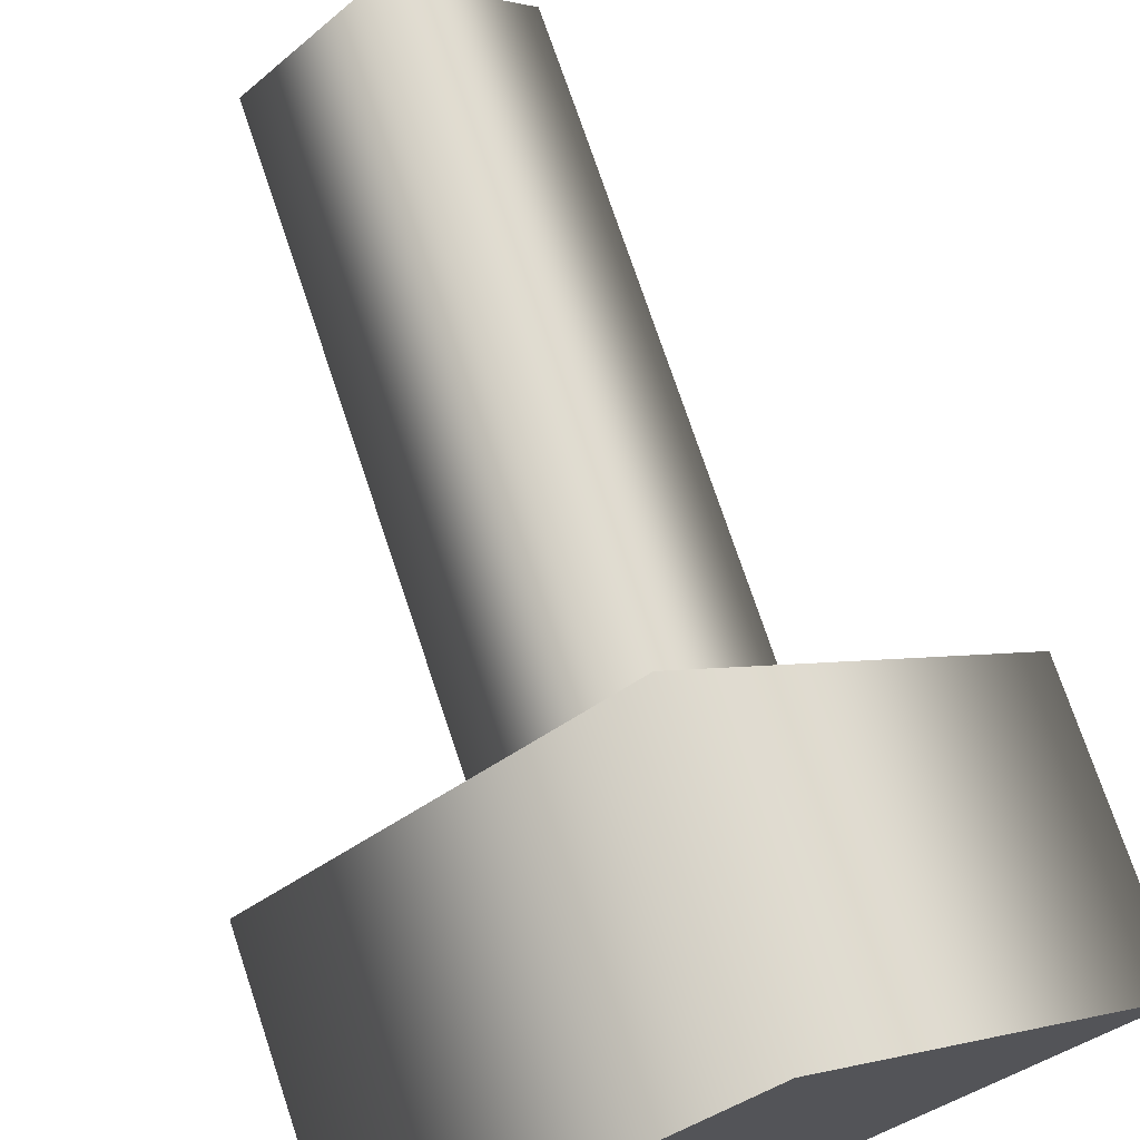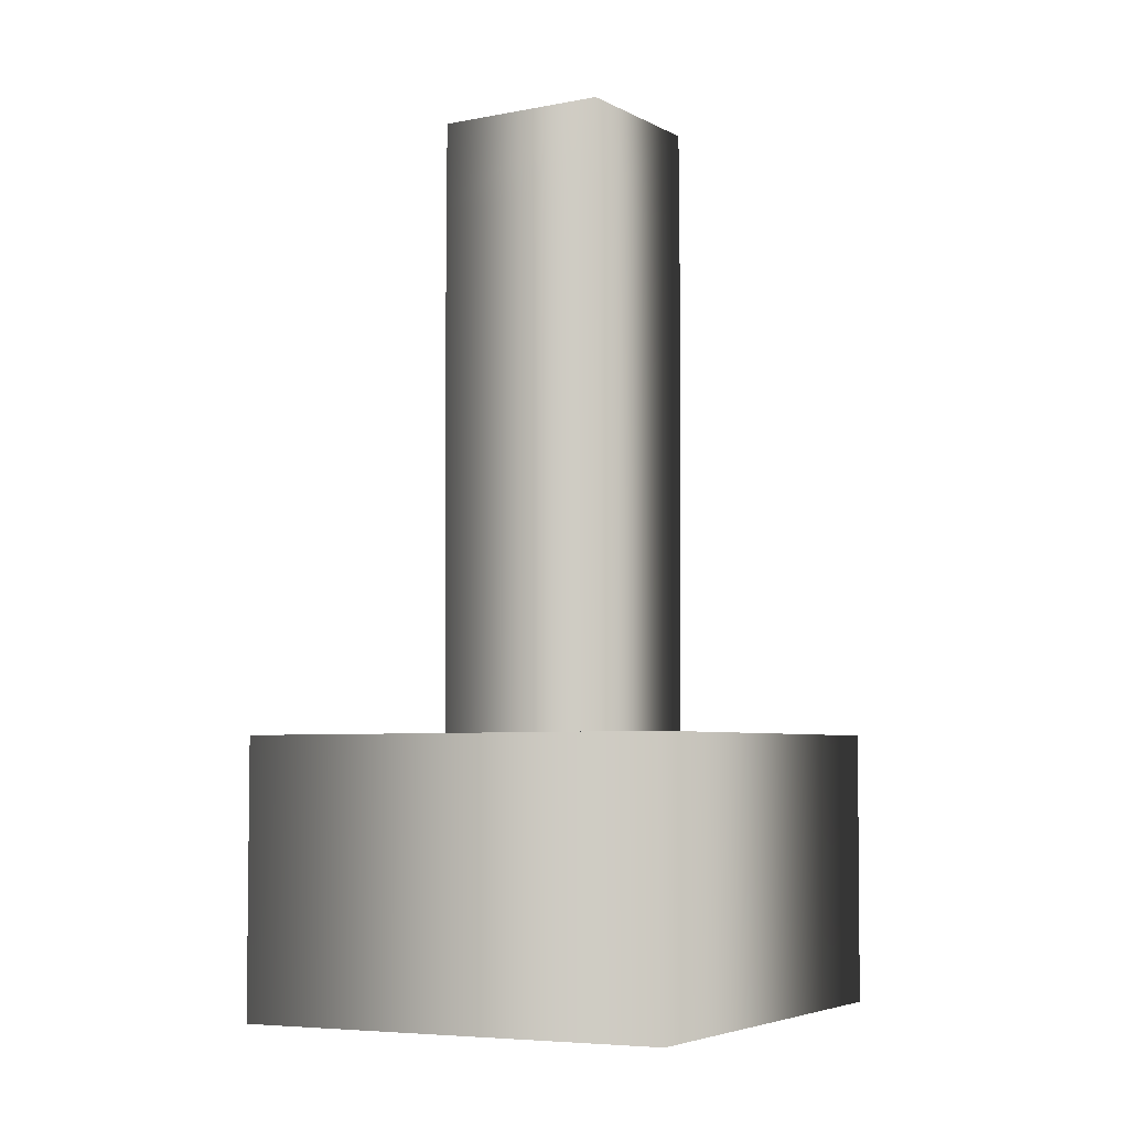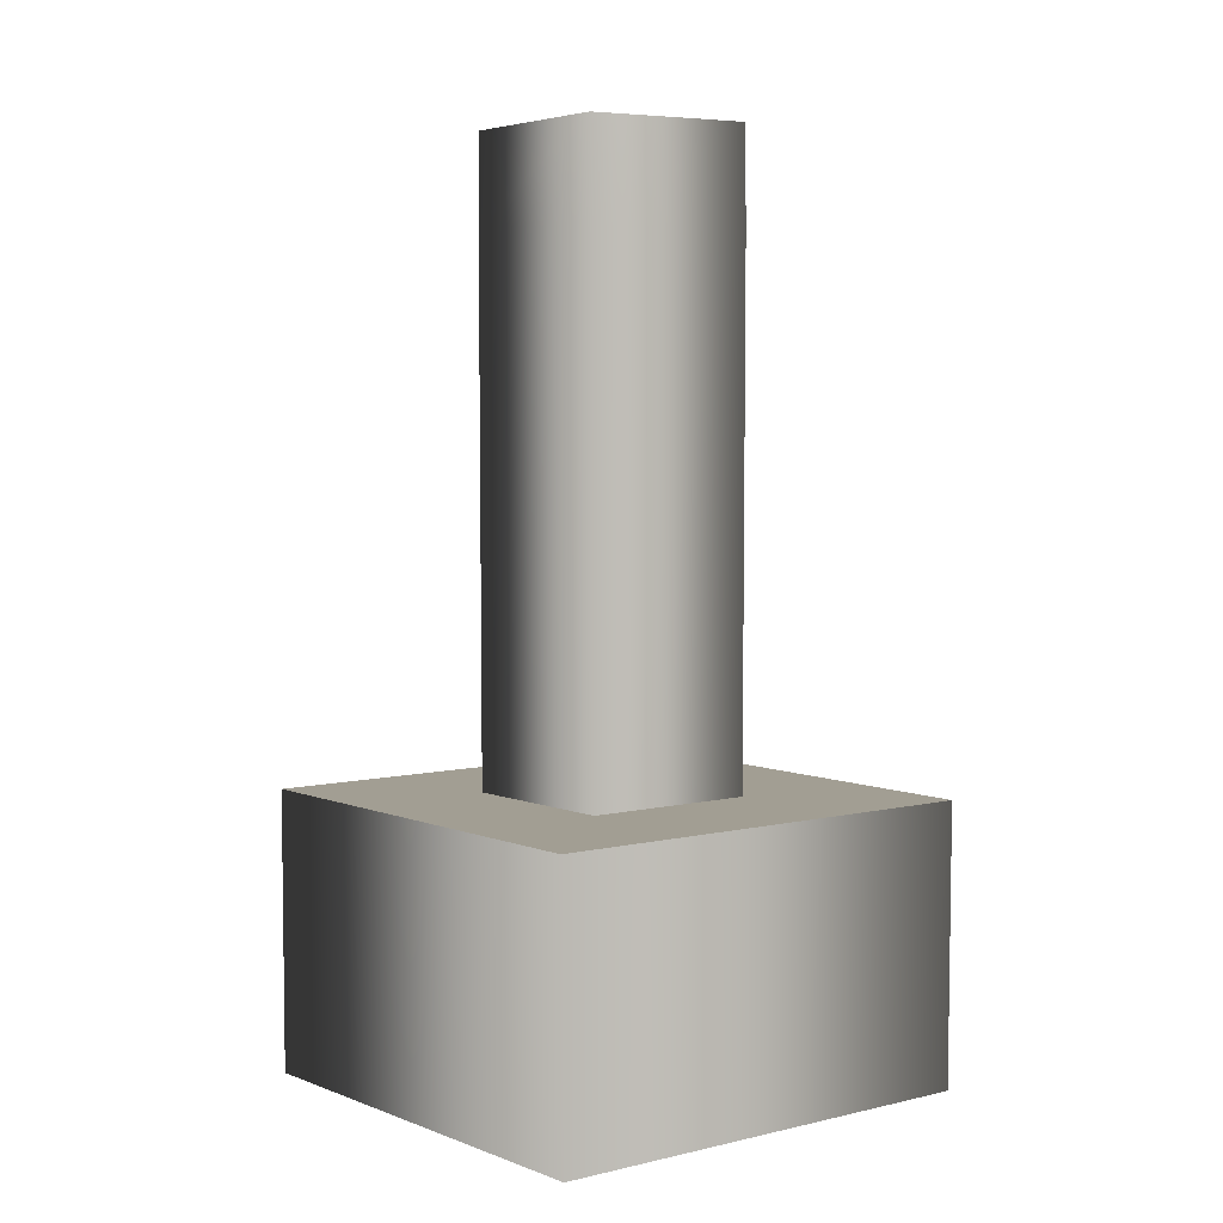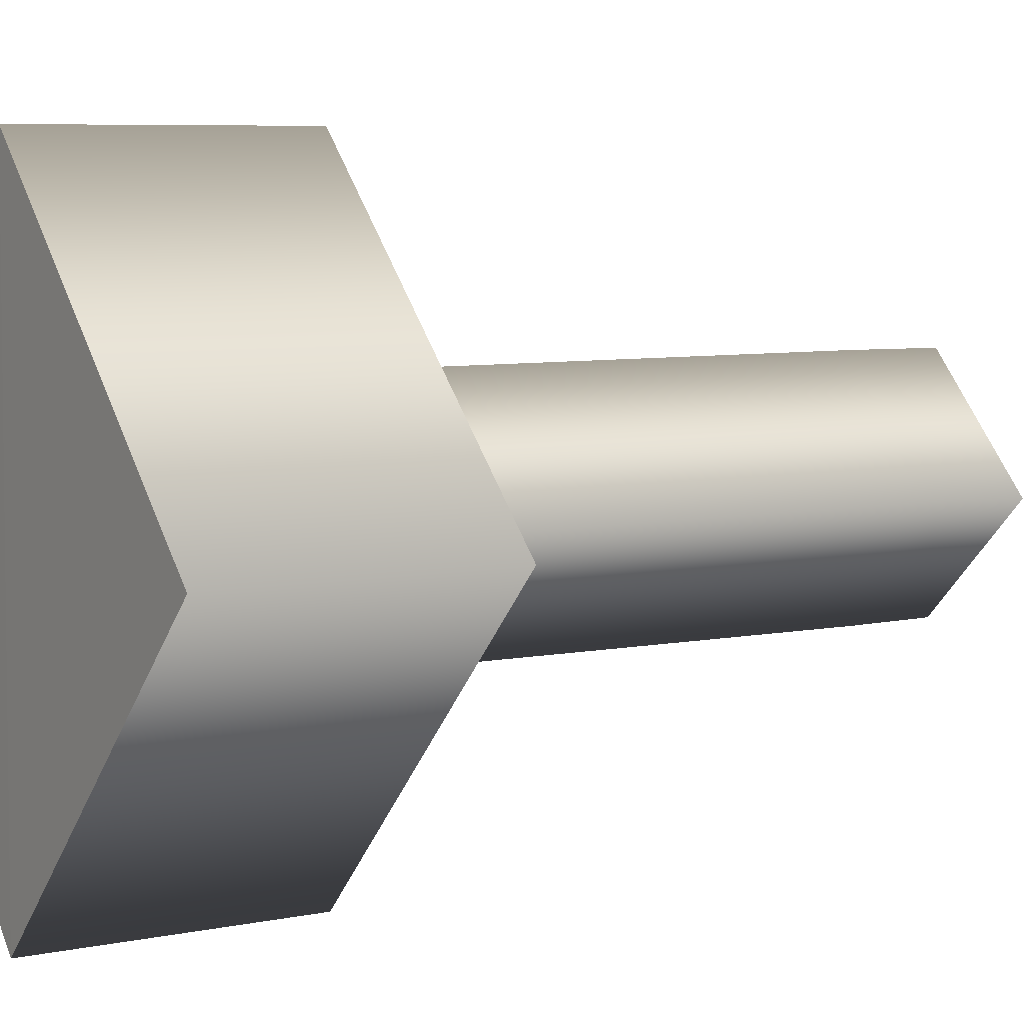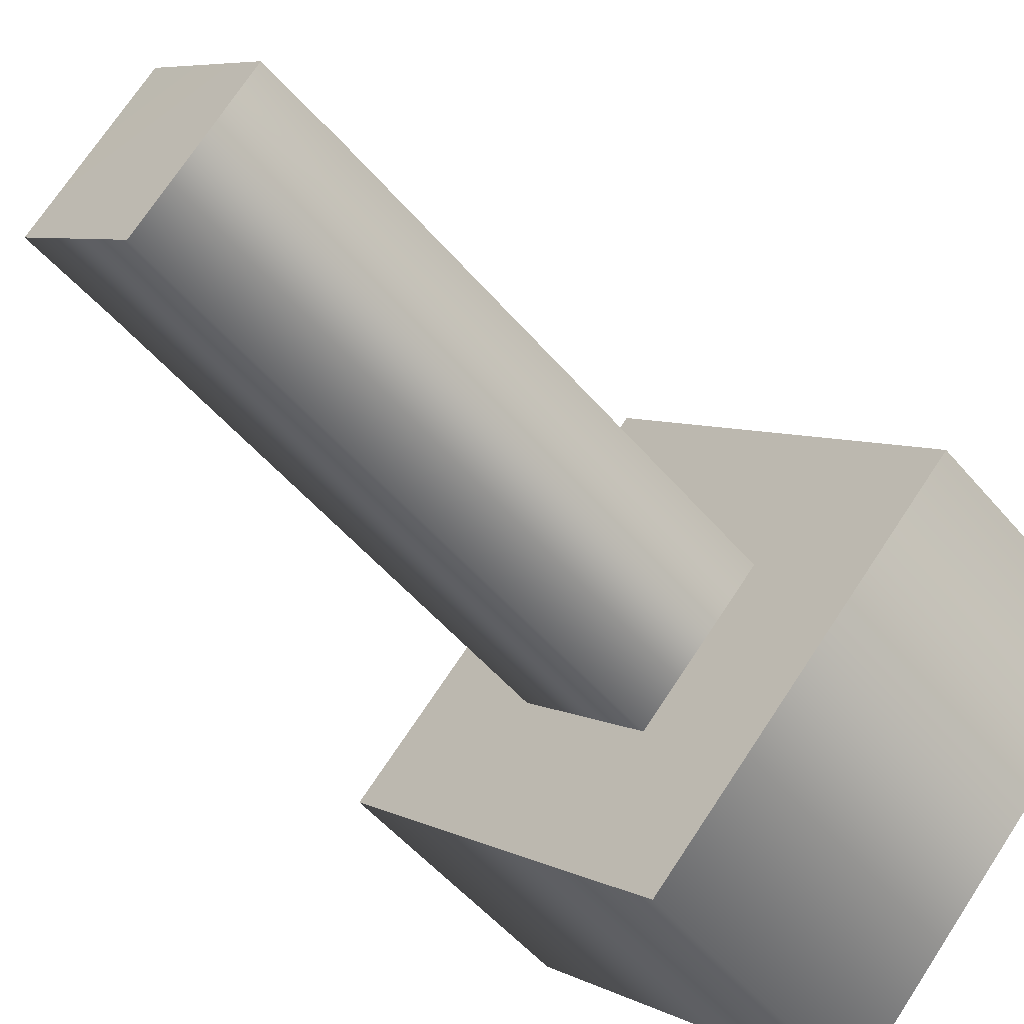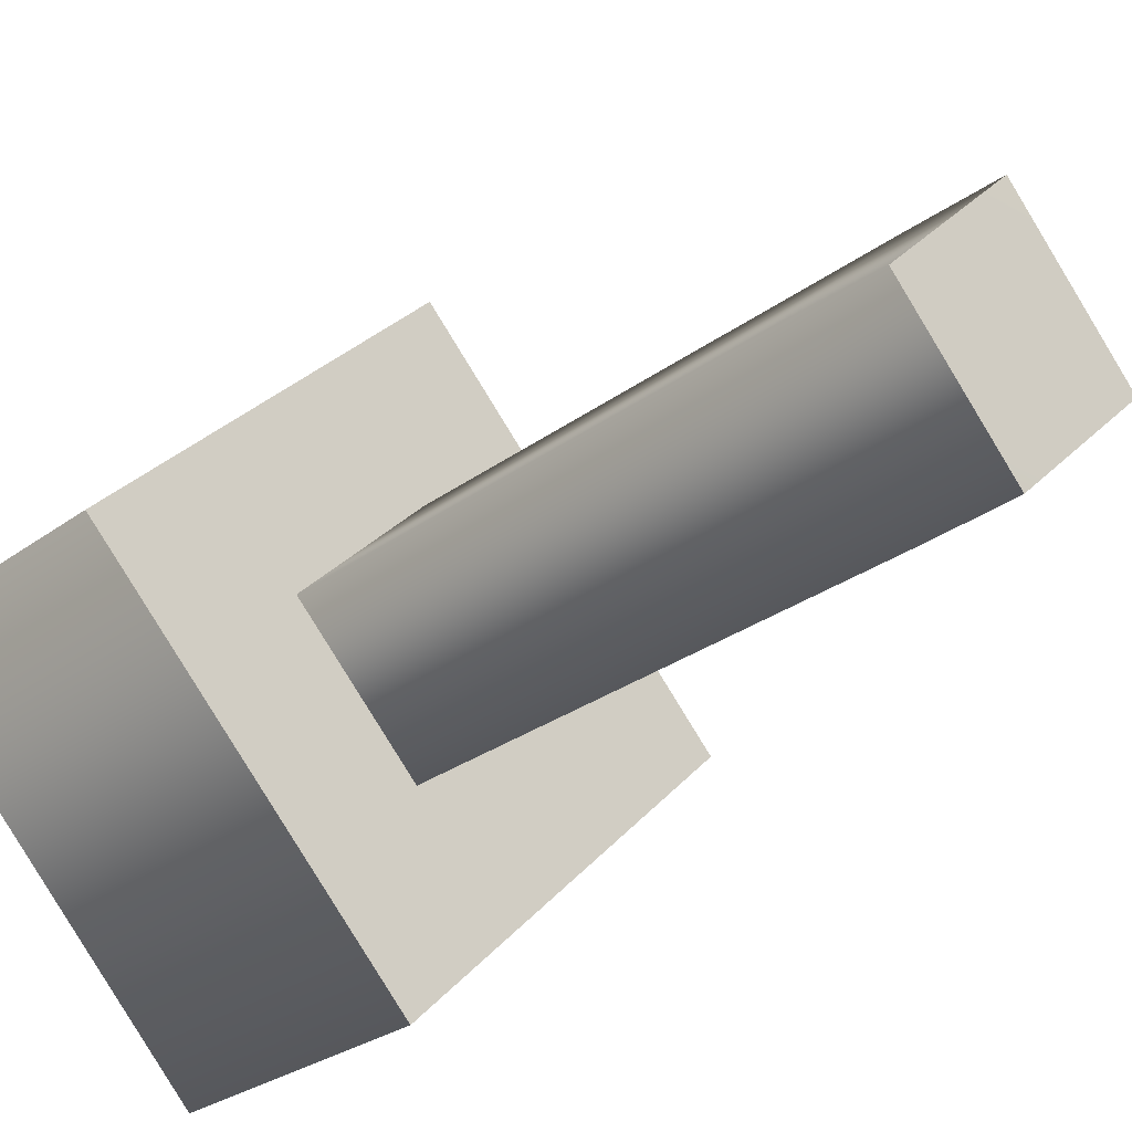
<metadata>
{"format":"obj","ext":"obj","renderer":"f3d","projection":"perspective","resolution":1024,"background":"white","views":[{"elev":73.3,"azim":-18.4,"up":"+Z"},{"elev":-4.8,"azim":-106.0,"up":"+Y"},{"elev":5.0,"azim":-82.9,"up":"+Y"},{"elev":6.5,"azim":58.7,"up":"+Z"},{"elev":-52.3,"azim":-141.0,"up":"+Z"},{"elev":-27.9,"azim":138.3,"up":"+Z"}]}
</metadata>
<code>
v -0.1744 -0.06443 0.001981
v 0.001061 -0.06417 0.1792
v -0.1747 -0.8119 0.001682
v 0.1772 -0.06455 0.002128
v 0.000767 -0.8115 0.1778
v 0.001679 -0.05651 -0.1754
v 0.1769 -0.812 0.002292
v 0.001377 -0.8125 -0.1738
v 0.001676 0.0694 -0.174
v 0.1772 0.07483 -0.001919
v -0.1744 0.07481 -0.003088
v 0.001055 0.07667 0.178
v 0.001055 0.07667 0.178
v -0.1744 0.07481 -0.003088
v 0.000516 -0.8105 0.4549
v 0.454 -0.812 0.006435
v 0.001628 -0.8132 -0.4509
v -0.4514 -1.205 0.001664
v 0.00399 -1.208 -0.4509
v -0.4518 -0.8117 -0.001242
v -0.000643 -1.201 0.4535
v 0.4548 -1.201 0.005805
v 0.4548 -1.201 0.005805
v -0.000643 -1.201 0.4535
v 0.00399 -1.208 -0.4509
v -0.4514 -1.205 0.001664
v 0.000516 -0.8105 0.4549
v -0.4518 -0.8117 -0.001242
v 0.001628 -0.8132 -0.4509
v 0.454 -0.812 0.006435
v 0.1772 0.07483 -0.001919
v 0.001676 0.0694 -0.174
f 1 3 2
f 2 5 4
f 4 7 6
f 6 8 1
f 2 3 5
f 4 5 7
f 6 7 8
f 1 8 3
f 11 1 12
f 12 2 10
f 10 4 9
f 9 6 11
f 2 12 1
f 4 10 2
f 6 9 4
f 1 11 6
f 32 14 31
f 31 14 13
f 30 27 28
f 29 30 28
f 20 18 21
f 15 21 16
f 16 22 19
f 17 19 20
f 24 25 23
f 16 21 22
f 20 19 18
f 26 25 24
f 15 20 21
f 17 16 19

</code>
